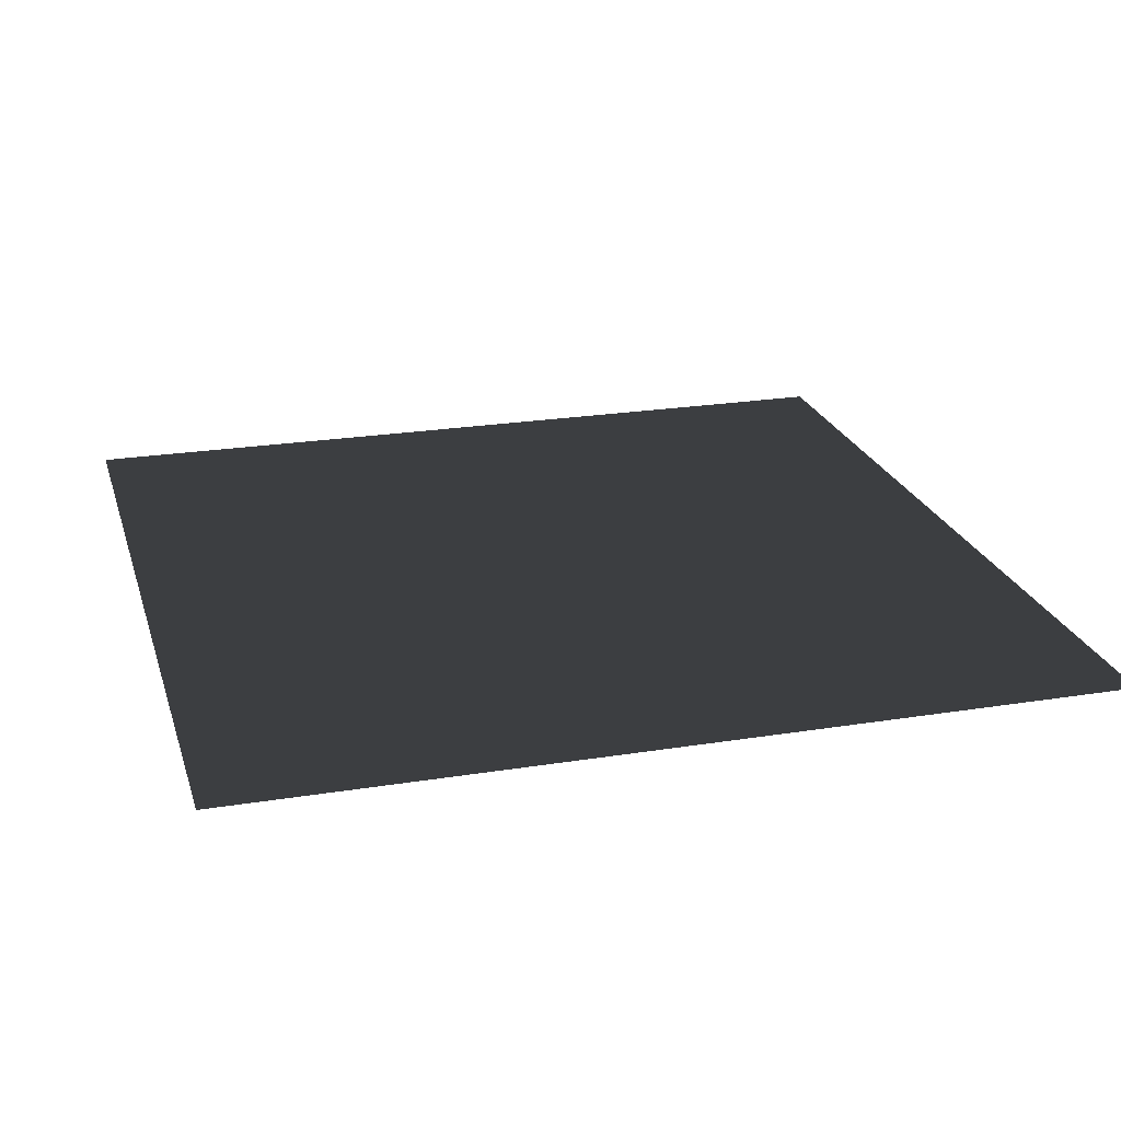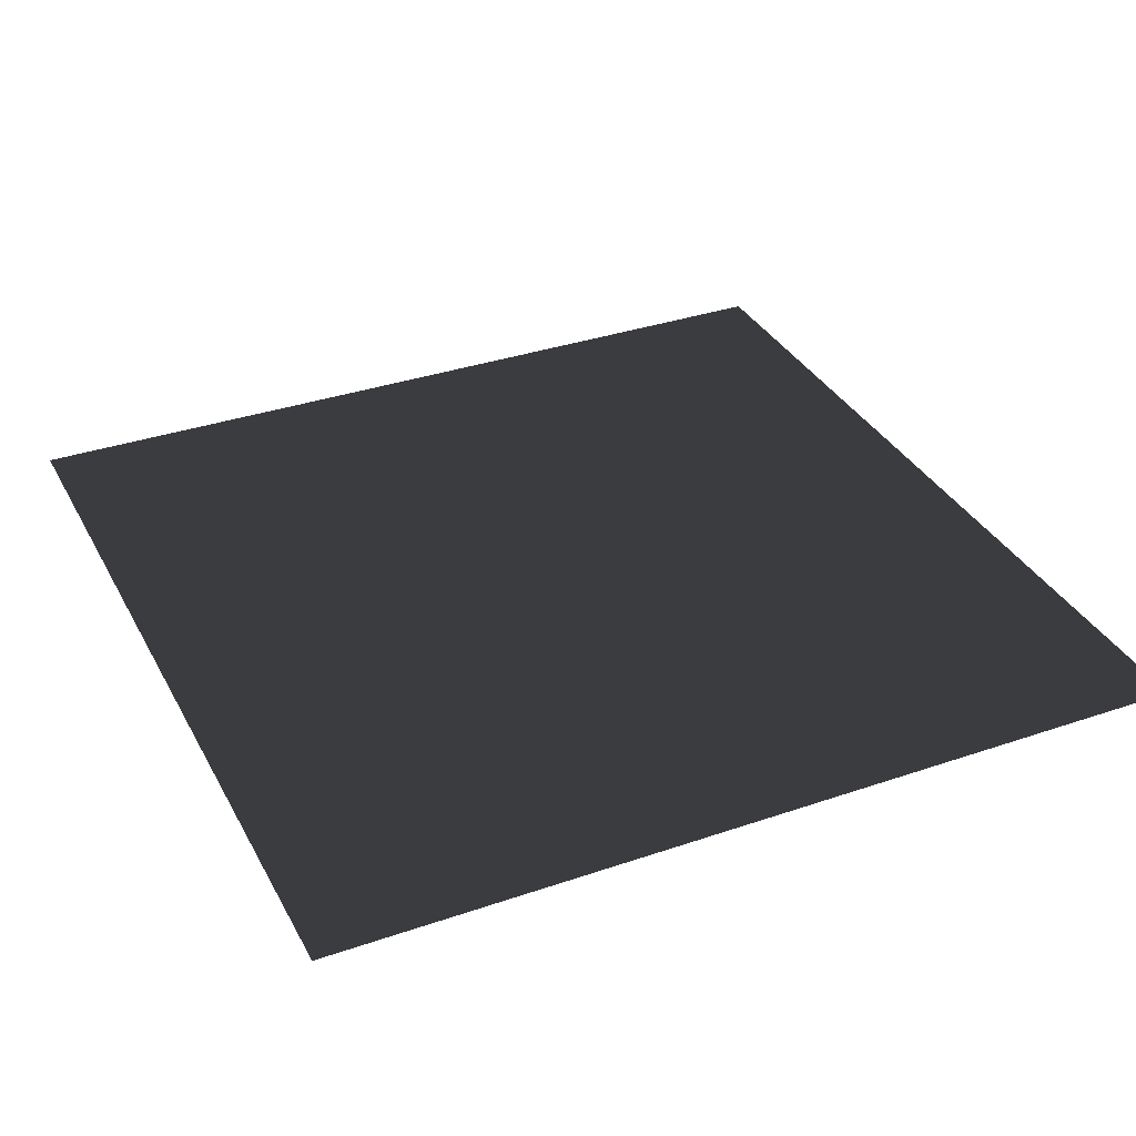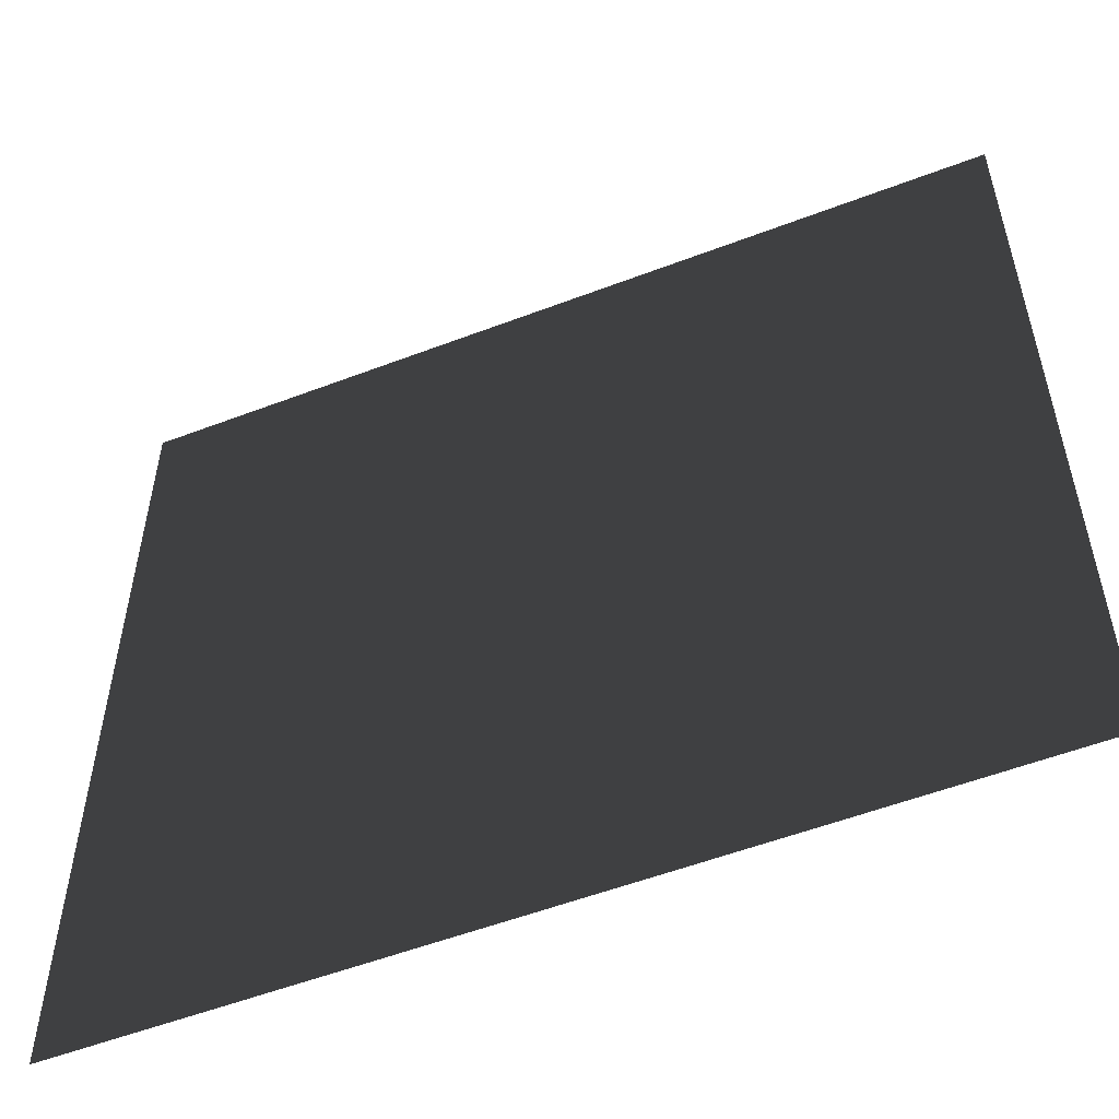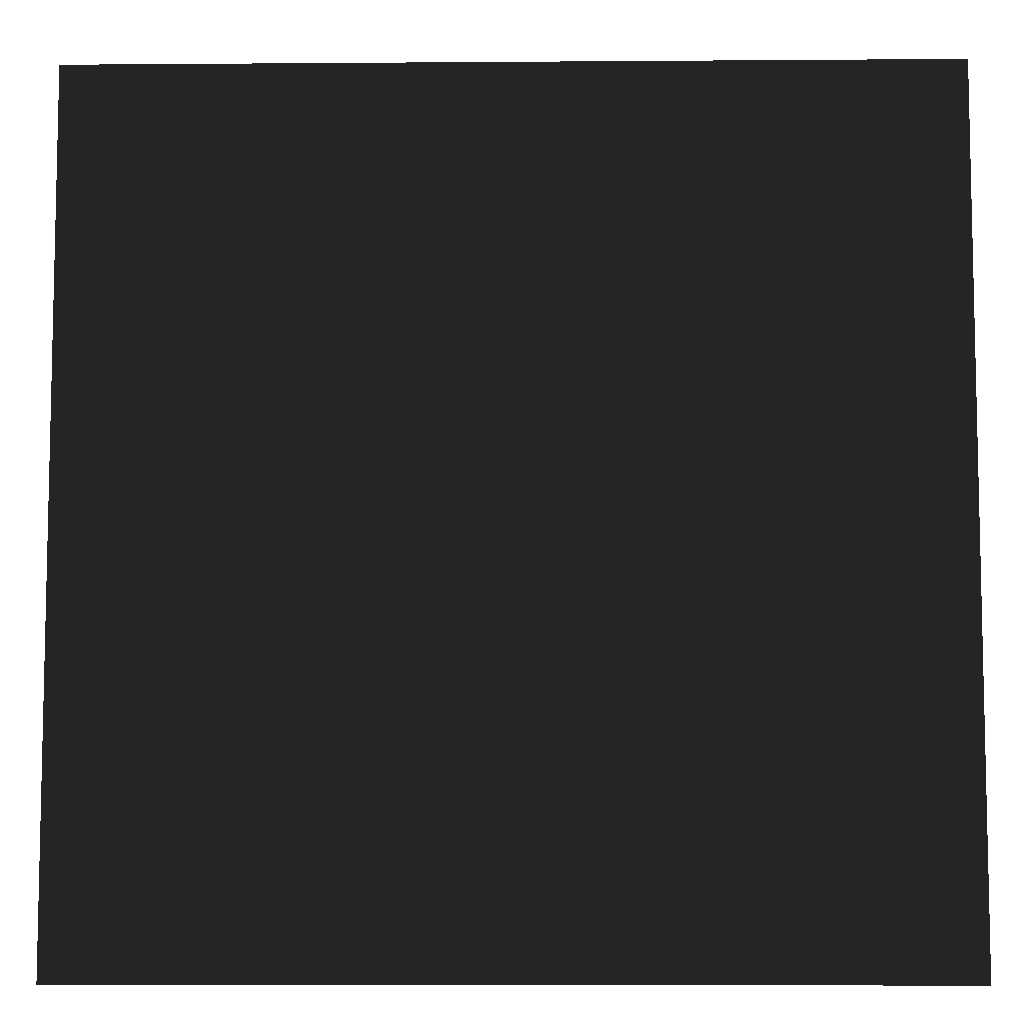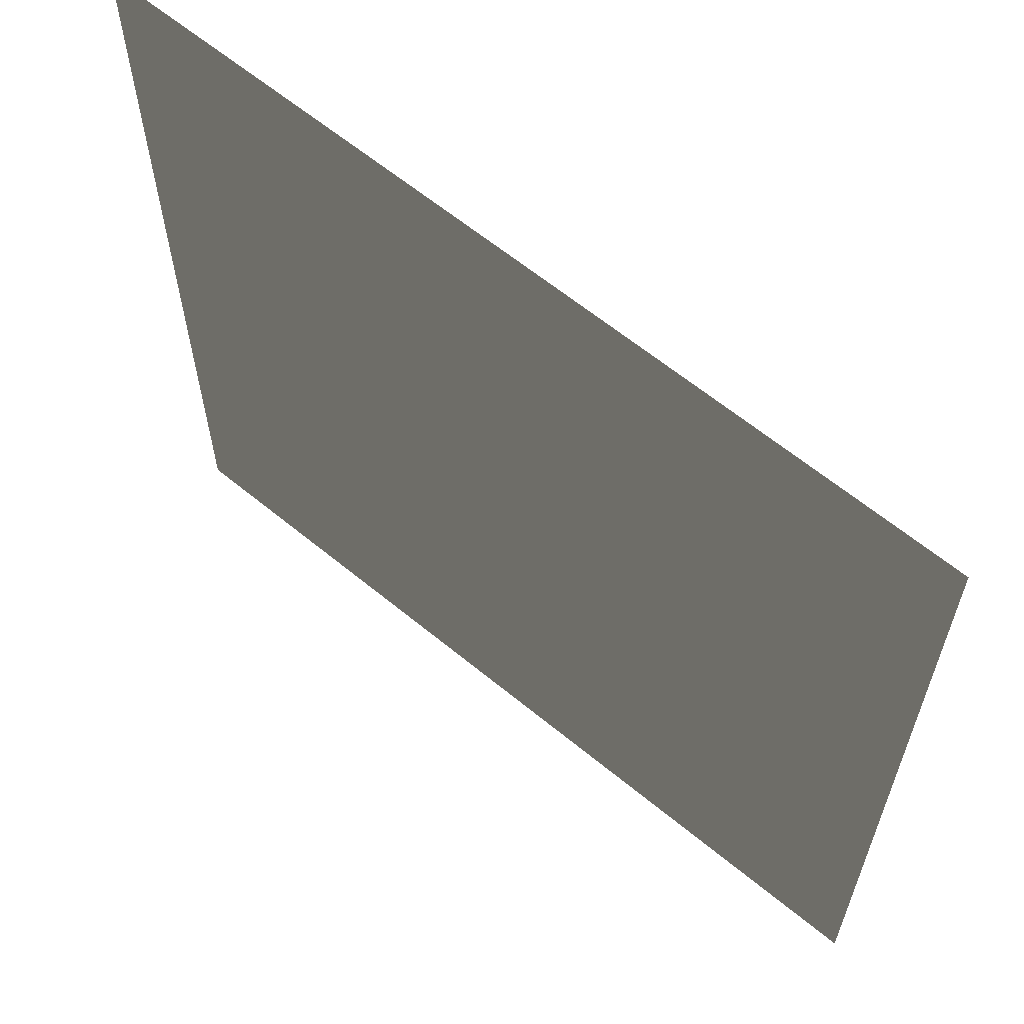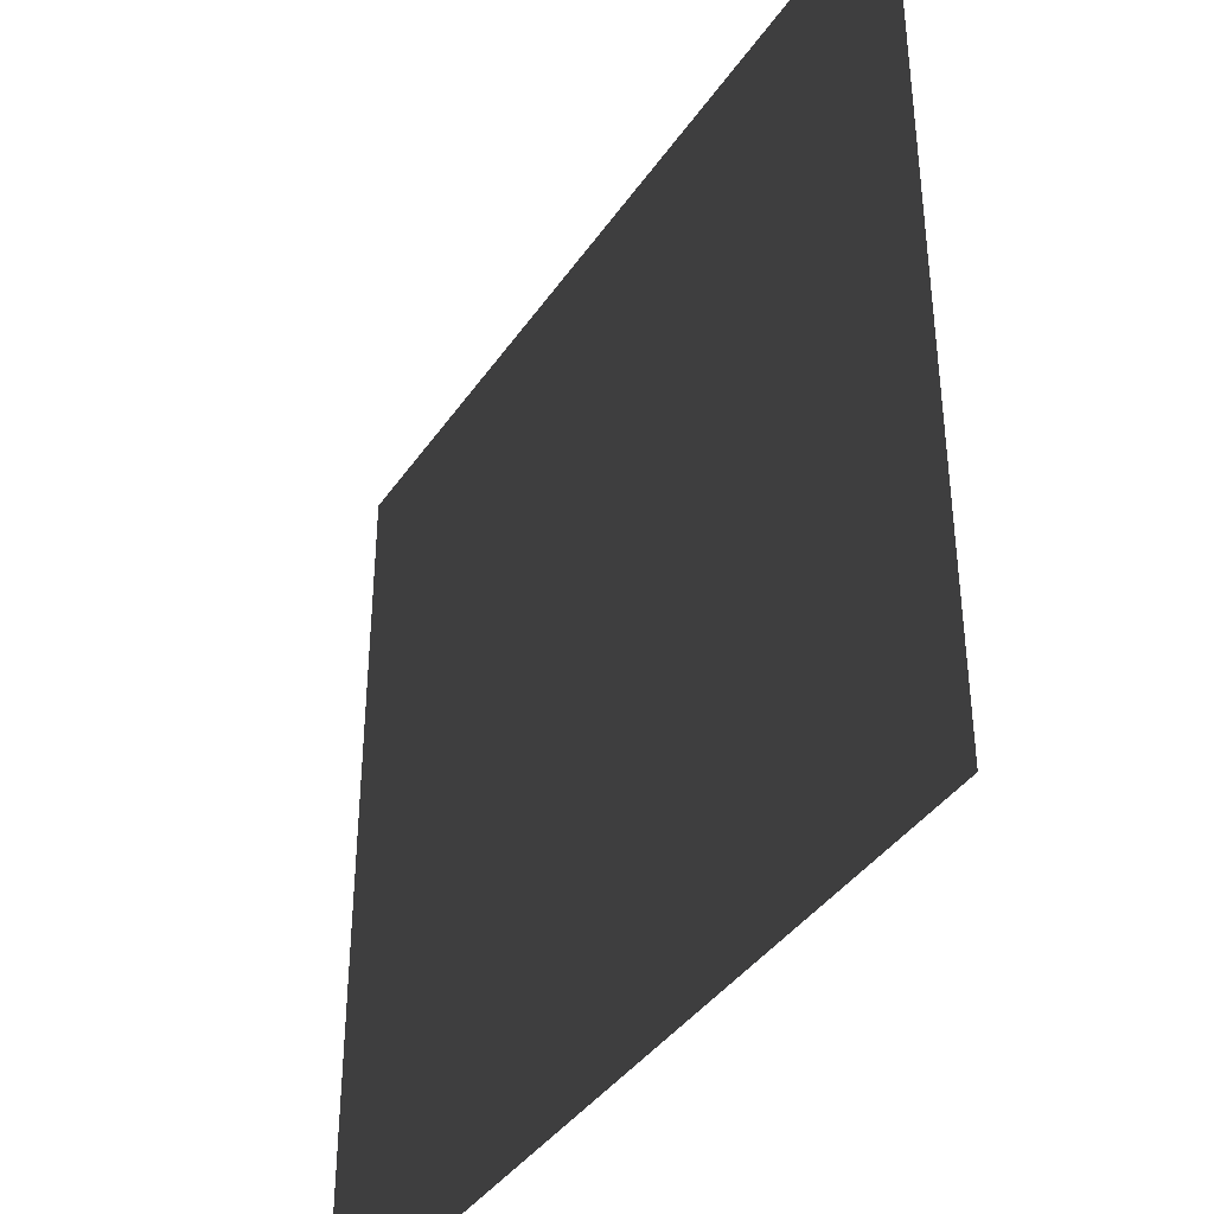
<metadata>
{"format":"obj","ext":"obj","renderer":"f3d","projection":"perspective","resolution":1024,"background":"white","views":[{"elev":22.9,"azim":-105.4,"up":"+Y"},{"elev":34.4,"azim":155.2,"up":"+Y"},{"elev":-54.7,"azim":-158.0,"up":"+Z"},{"elev":-7.8,"azim":1.2,"up":"+Z"},{"elev":62.7,"azim":39.8,"up":"+Z"},{"elev":-39.4,"azim":59.2,"up":"+Z"}]}
</metadata>
<code>
o 825
v -64 0 64
v 64 0 64
v 64 0 -64
v -64 0 -64
f 1 2 3
f 1 3 4

</code>
